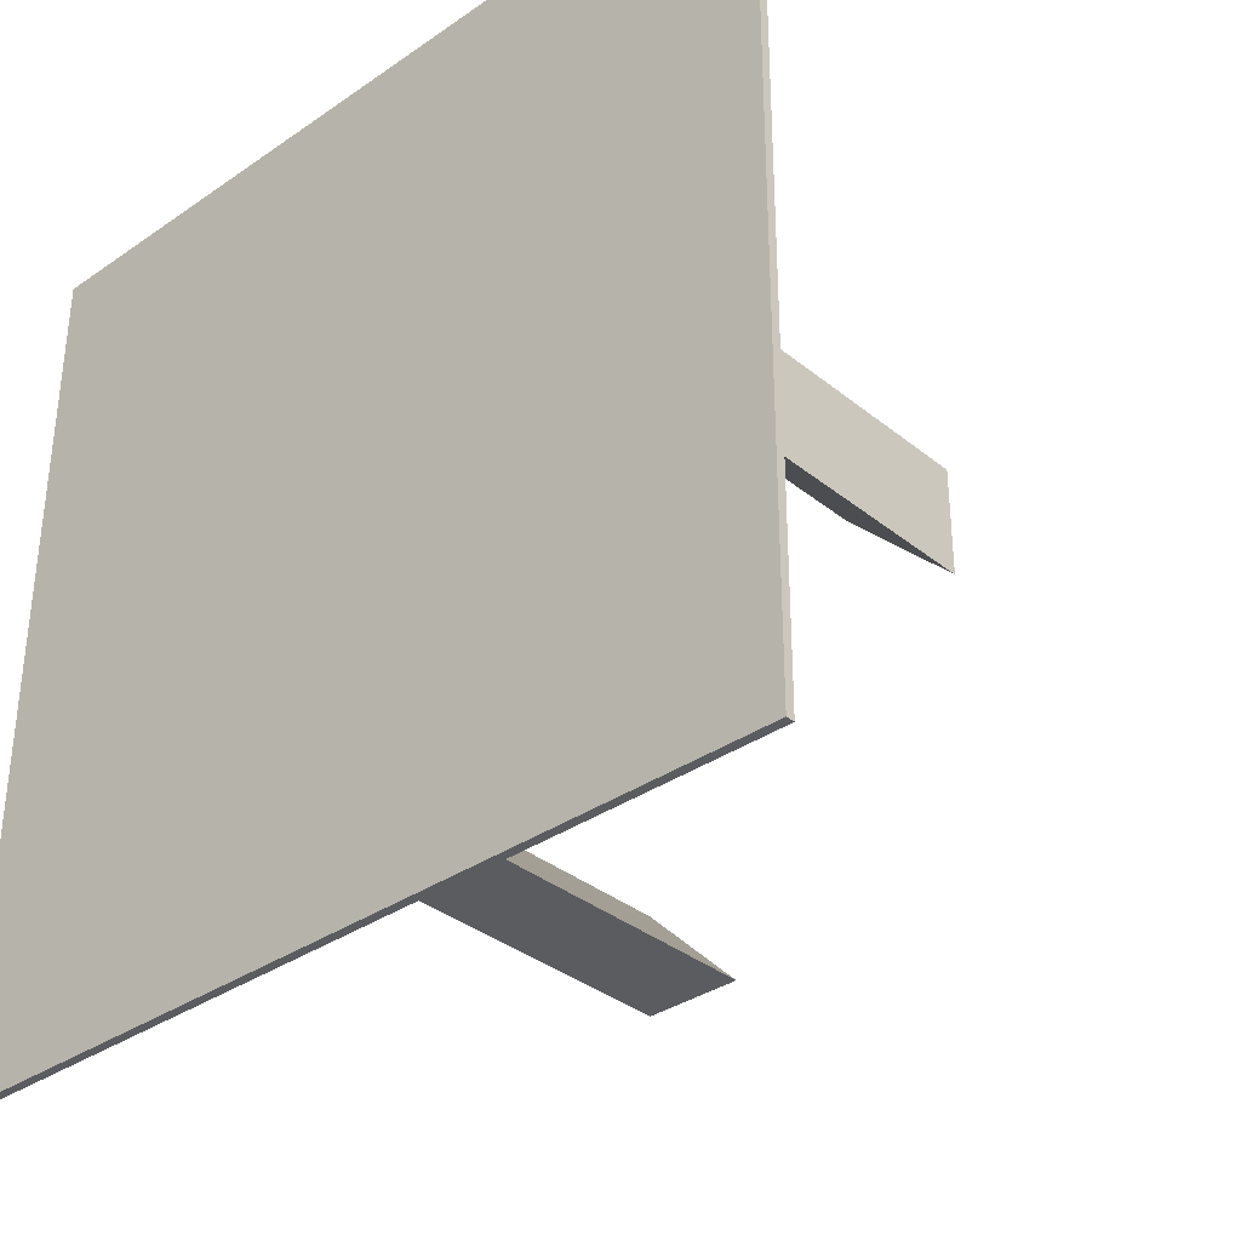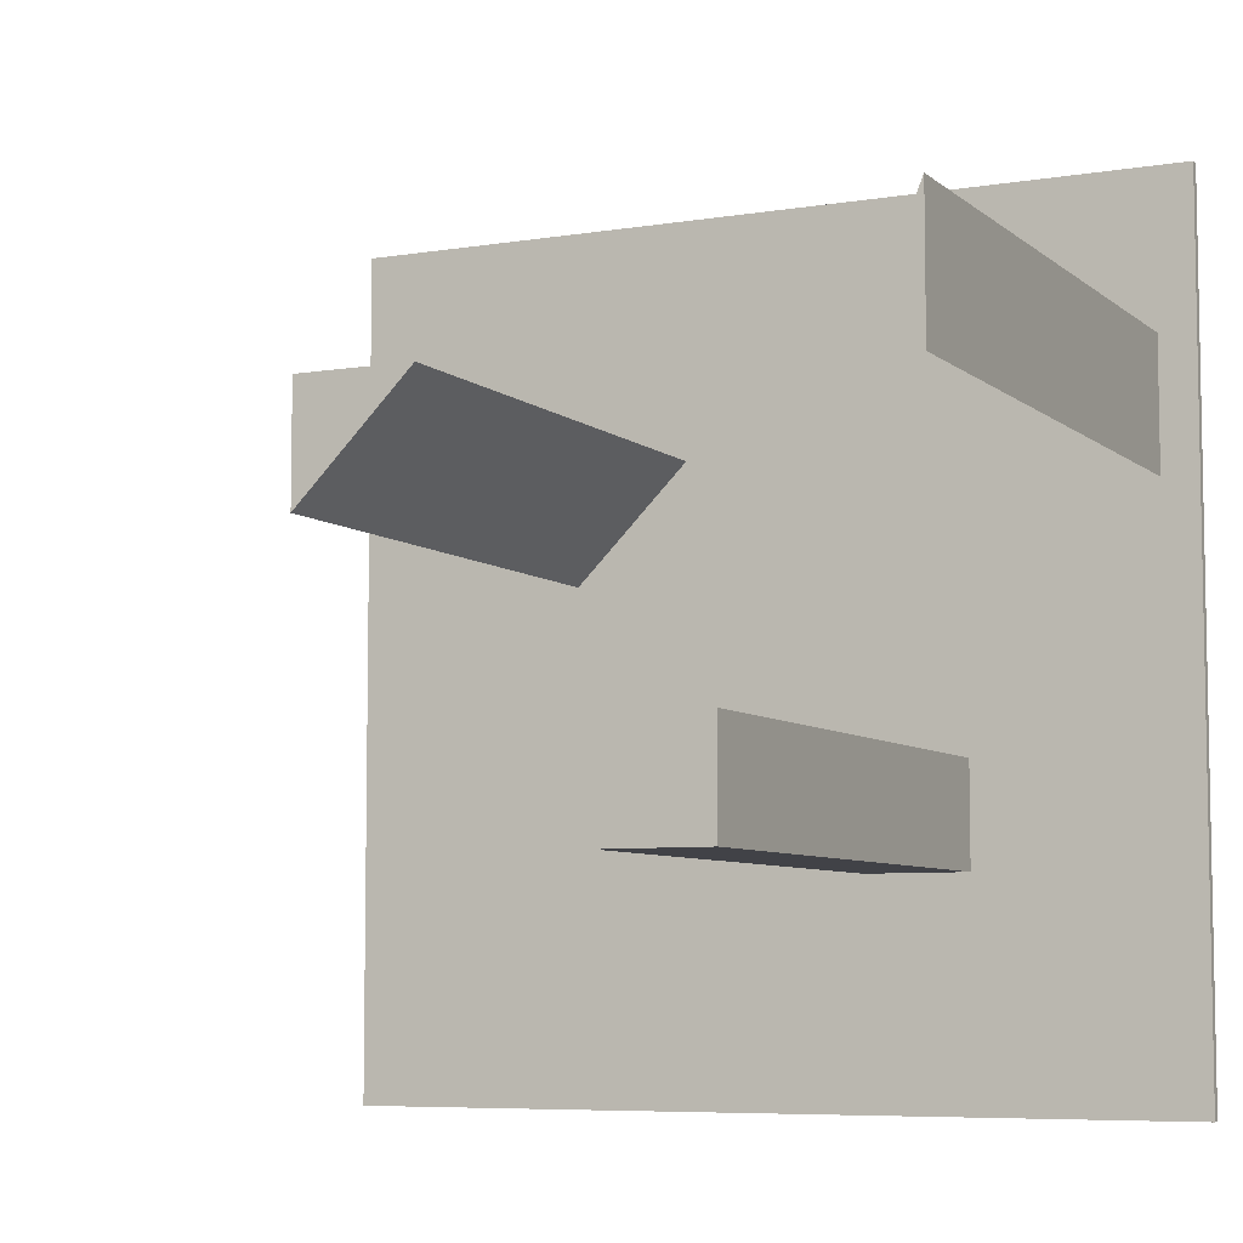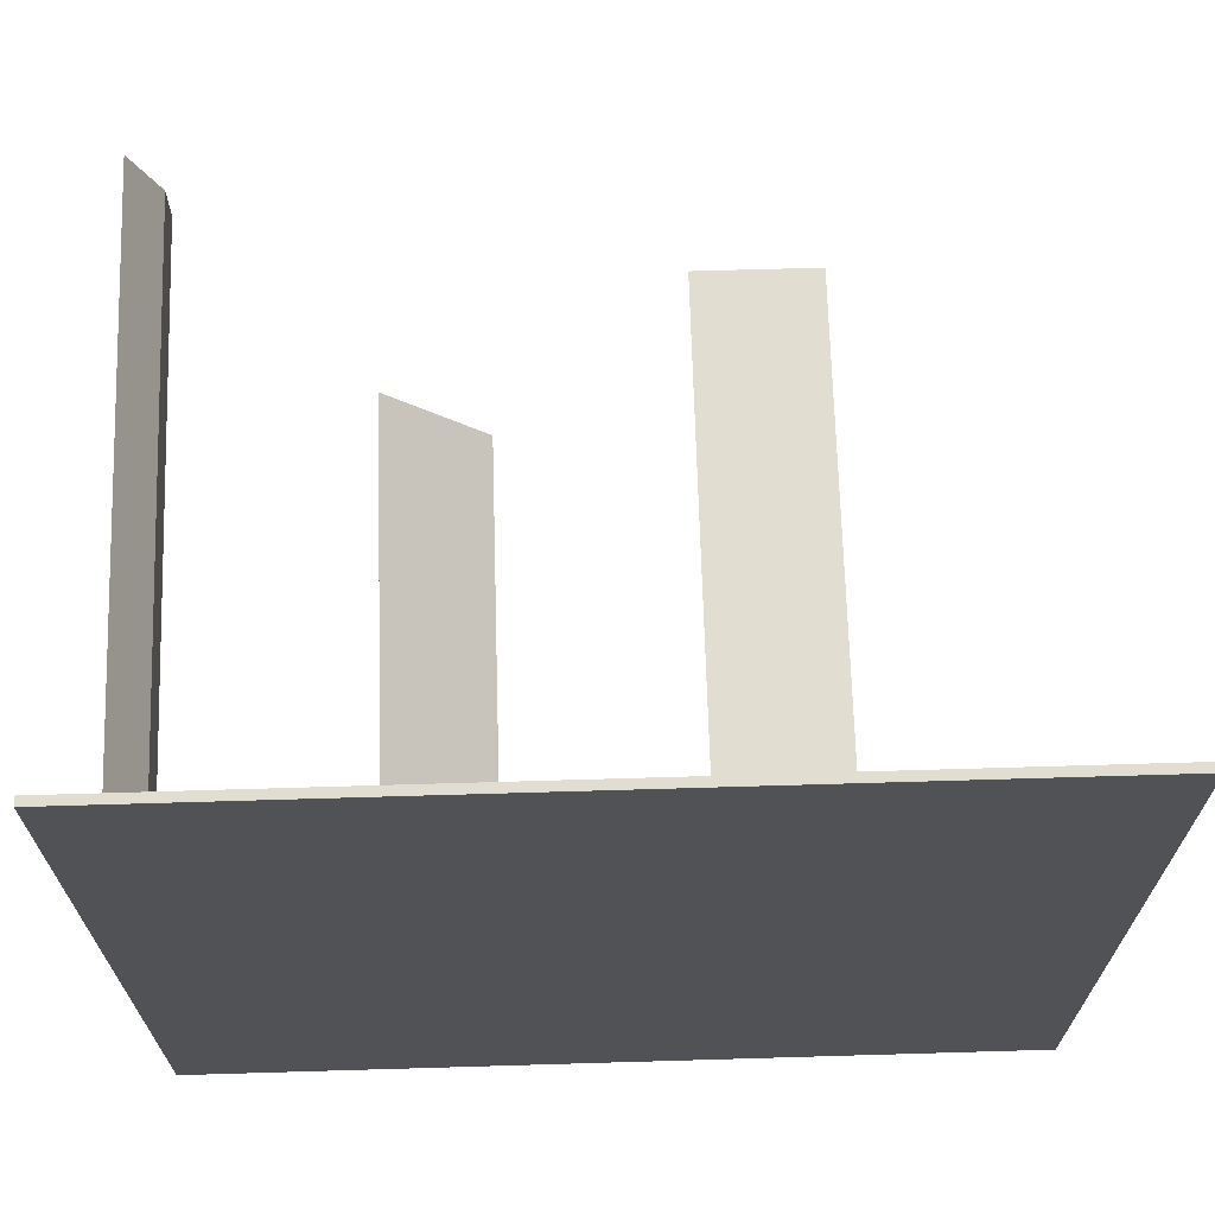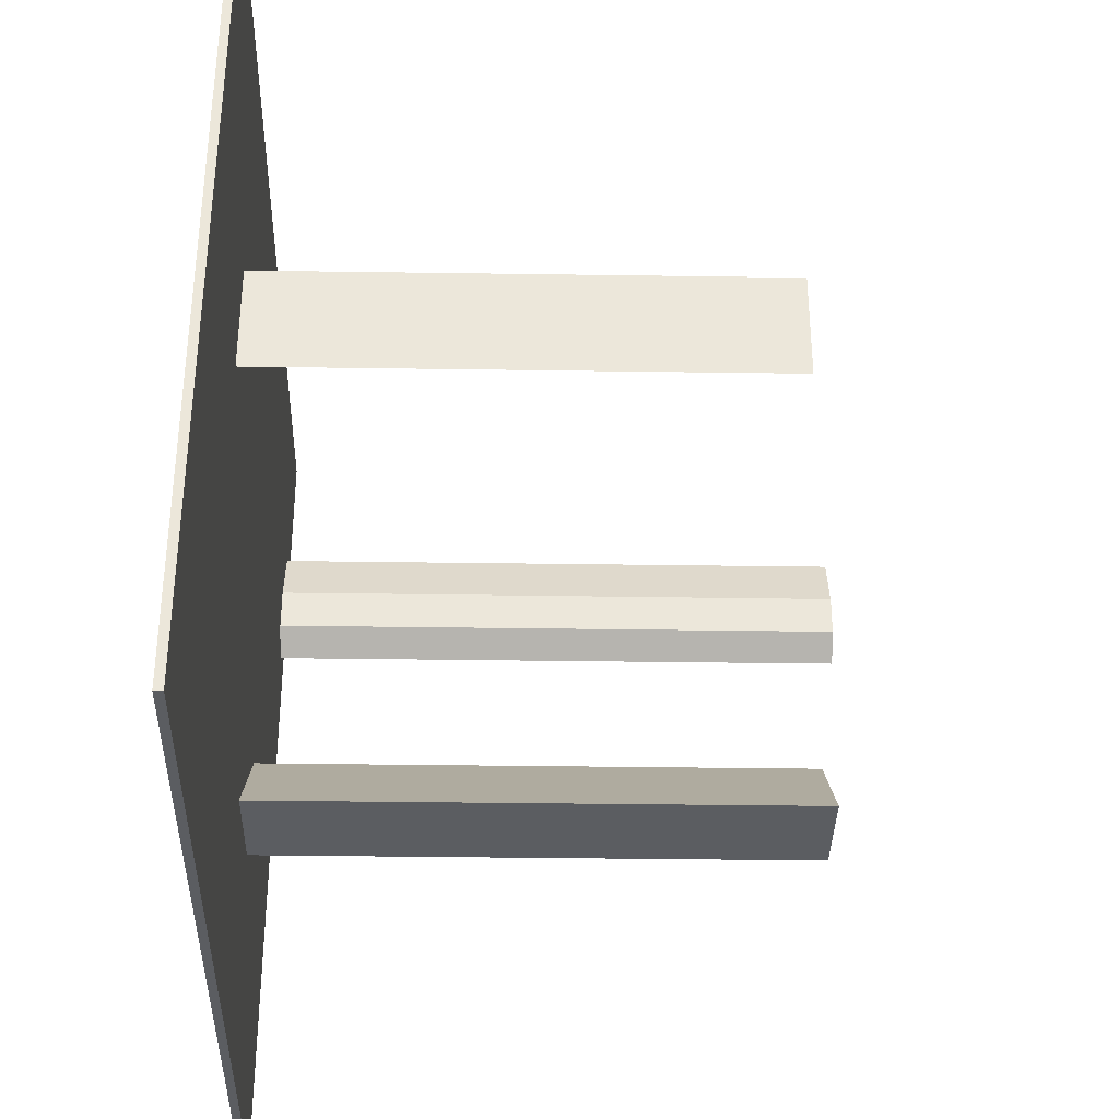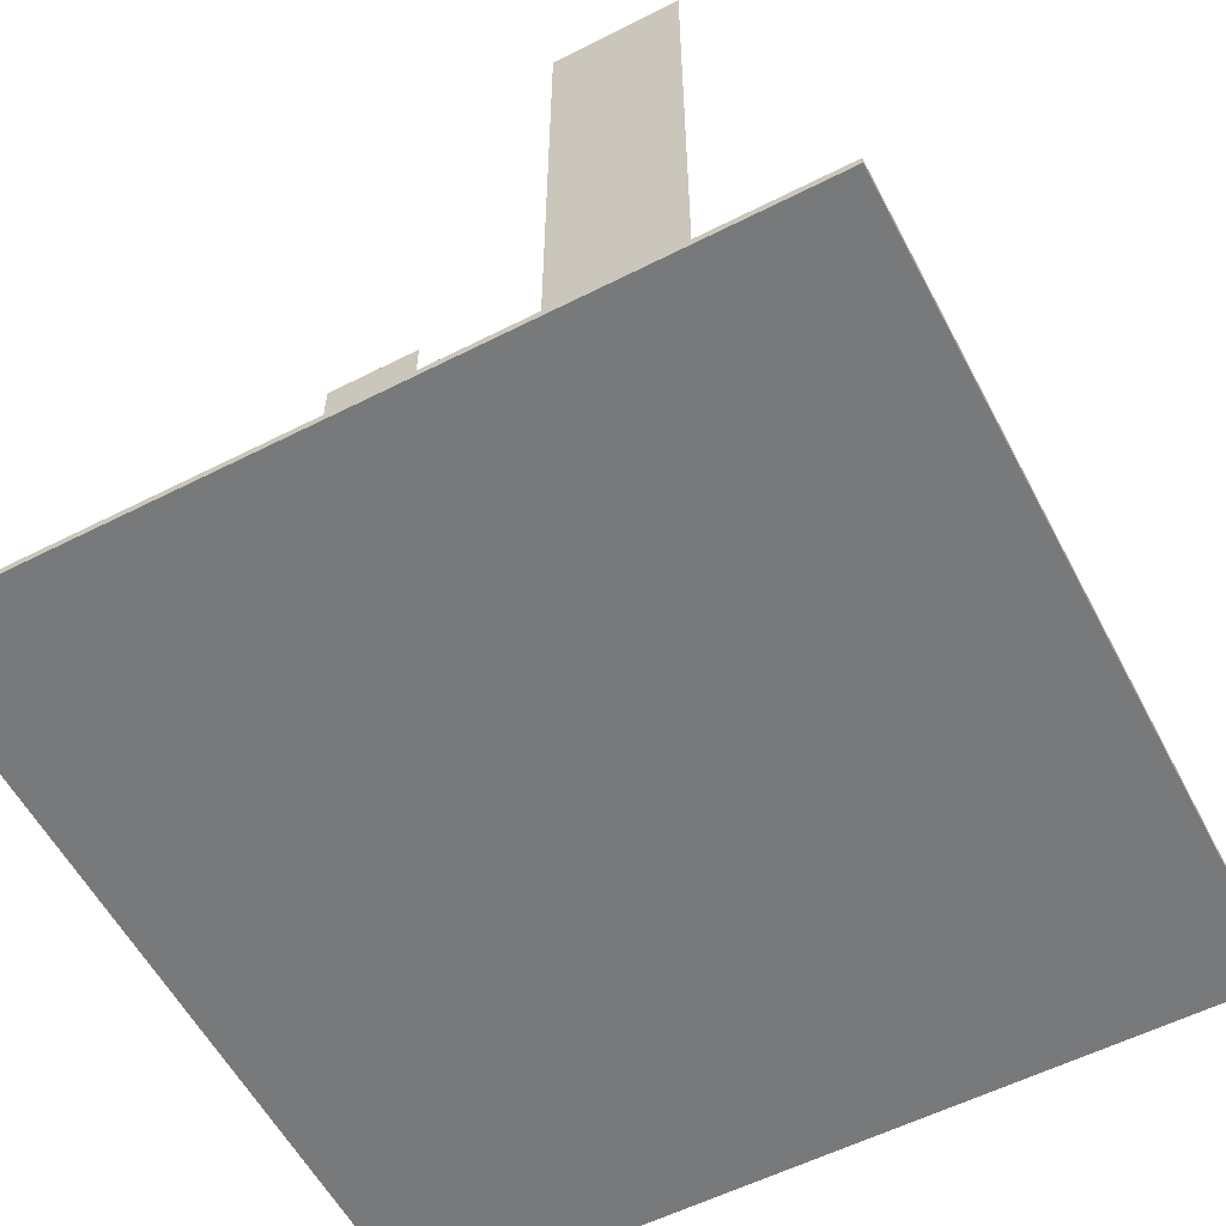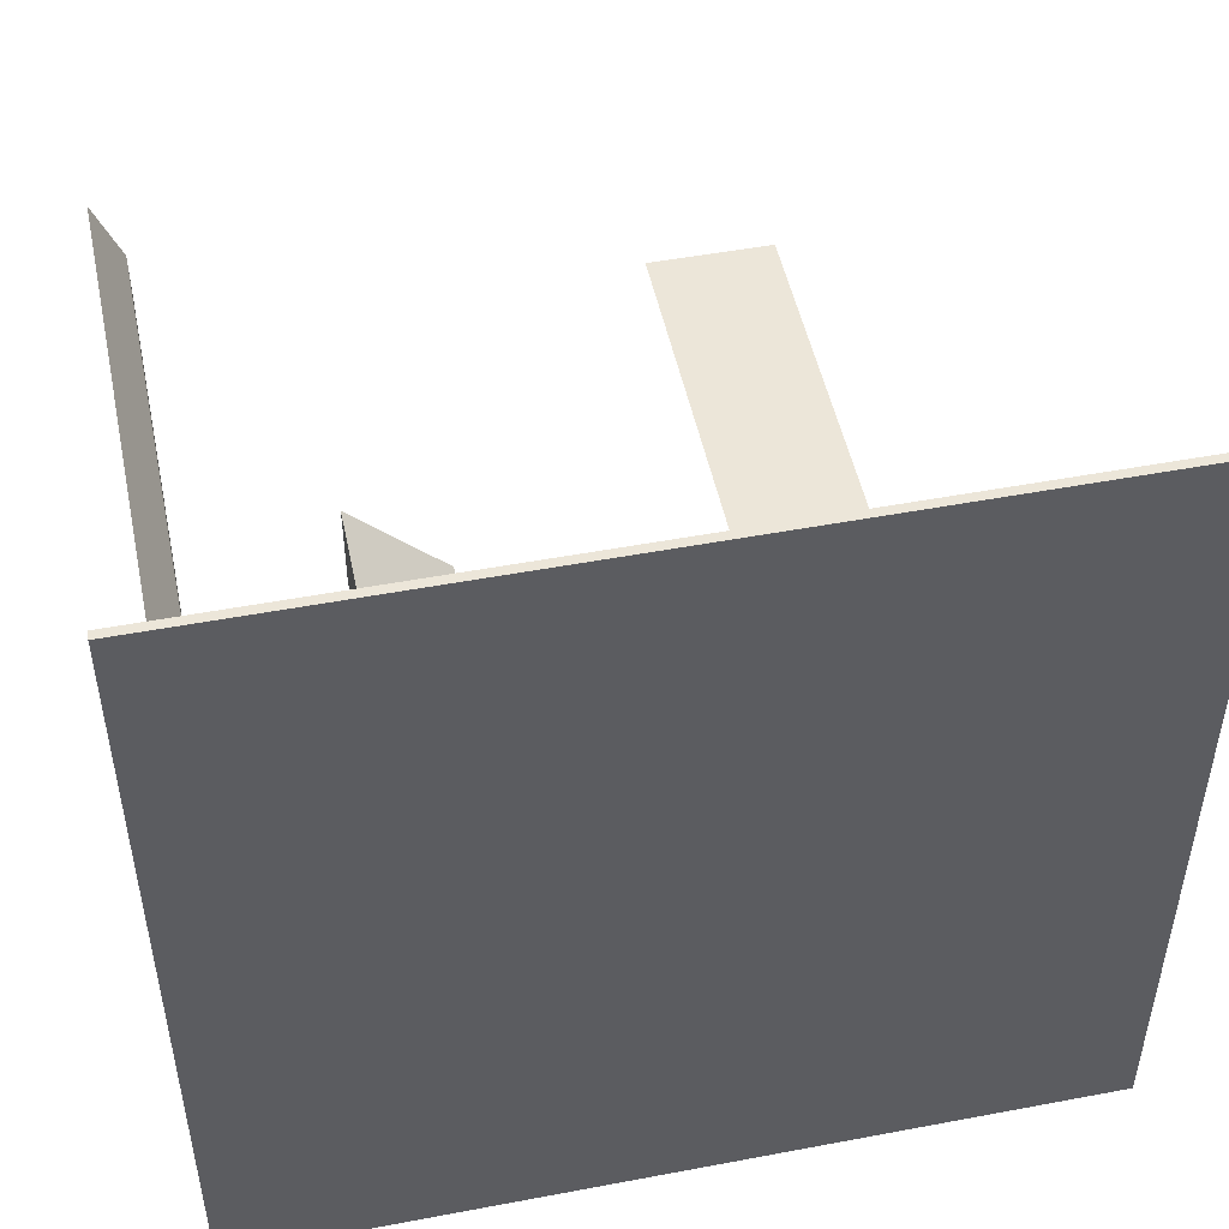
<metadata>
{"format":"obj","ext":"obj","renderer":"f3d","projection":"perspective","resolution":1024,"background":"white","views":[{"elev":-34.4,"azim":-137.3,"up":"+Y"},{"elev":-6.8,"azim":25.8,"up":"+Y"},{"elev":68.5,"azim":178.3,"up":"+Y"},{"elev":-35.5,"azim":-91.1,"up":"+Y"},{"elev":-57.7,"azim":117.7,"up":"+Z"},{"elev":49.5,"azim":168.2,"up":"+Y"}]}
</metadata>
<code>
o Cube.001
v -100 100 -1
v -44.7 44.7 1
v 100 100 -1
v 85.55 49.52 1
v -100 -100 -1
v 24.29 -48.52 1
v 100 -100 -1
v 85.55 39.25 1
v -17.58 44.7 1
v 91.51 33.28 1
v -44.7 17.58 1
v 48.52 -24.29 132.8
v 48.52 -48.52 132.8
v 24.29 -48.52 132.8
v -100 100 1
v 91.51 63.93 1
v -100 -100 1
v -44.7 44.7 124.2
v -17.58 44.7 124.2
v -44.7 17.58 124.2
v 100 100 1
v 100 -100 1
v 48.52 -24.29 1
v 48.52 -48.52 1
v 91.51 63.93 142.6
v 91.51 33.28 142.6
v 85.55 49.52 142.6
v 85.55 39.25 142.6
f 15 3 1
f 21 7 3
f 22 5 7
f 17 1 5
f 7 1 3
f 6 12 23
f 15 21 3
f 21 22 7
f 22 17 5
f 17 15 1
f 7 5 1
f 9 20 11
f 8 27 4
f 6 22 24
f 6 21 17
f 12 14 13
f 24 14 6
f 23 13 24
f 9 15 2
f 11 15 17
f 9 17 21
f 19 18 20
f 11 18 2
f 2 19 9
f 10 21 16
f 8 23 24
f 4 21 23
f 10 24 22
f 27 26 25
f 4 25 16
f 16 26 10
f 10 28 8
f 6 14 12
f 9 19 20
f 8 28 27
f 6 17 22
f 6 23 21
f 24 13 14
f 23 12 13
f 9 21 15
f 11 2 15
f 9 11 17
f 11 20 18
f 2 18 19
f 10 22 21
f 8 4 23
f 4 16 21
f 10 8 24
f 27 28 26
f 4 27 25
f 16 25 26
f 10 26 28

</code>
